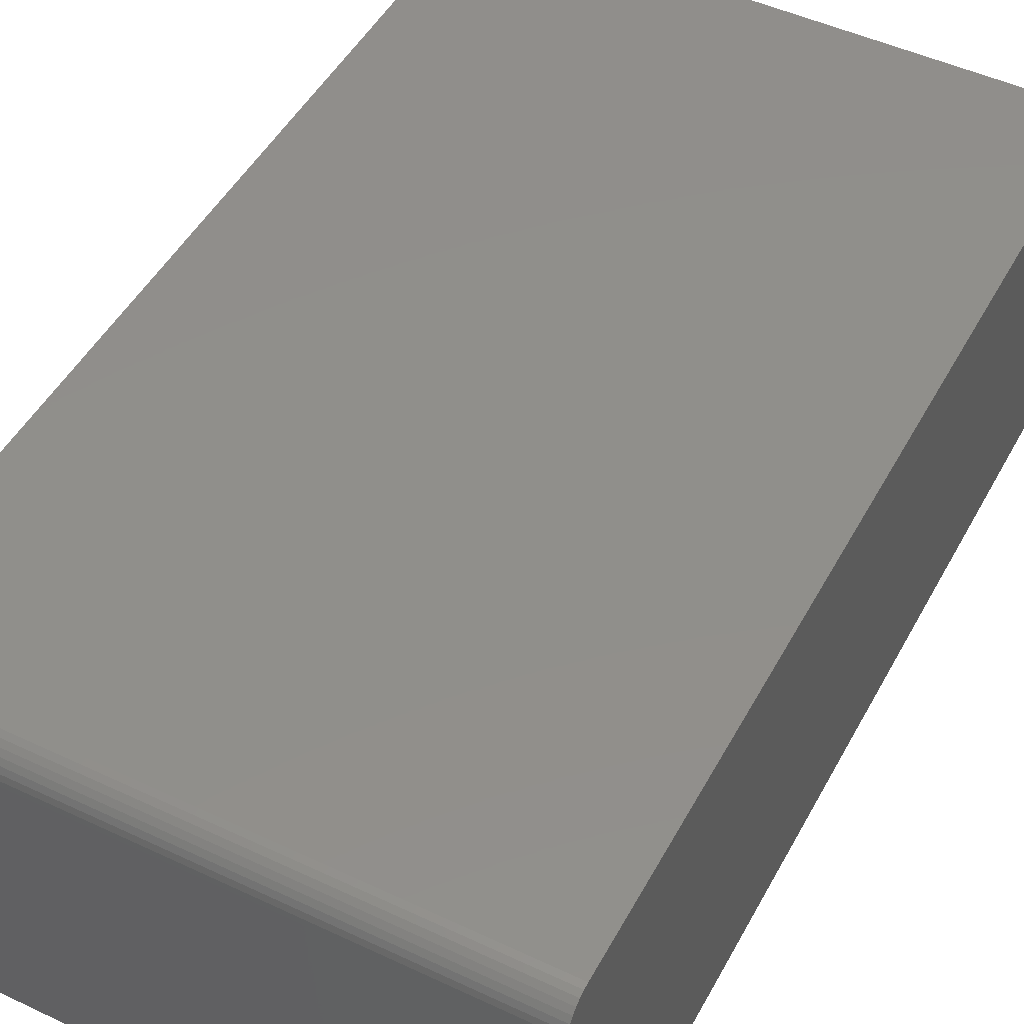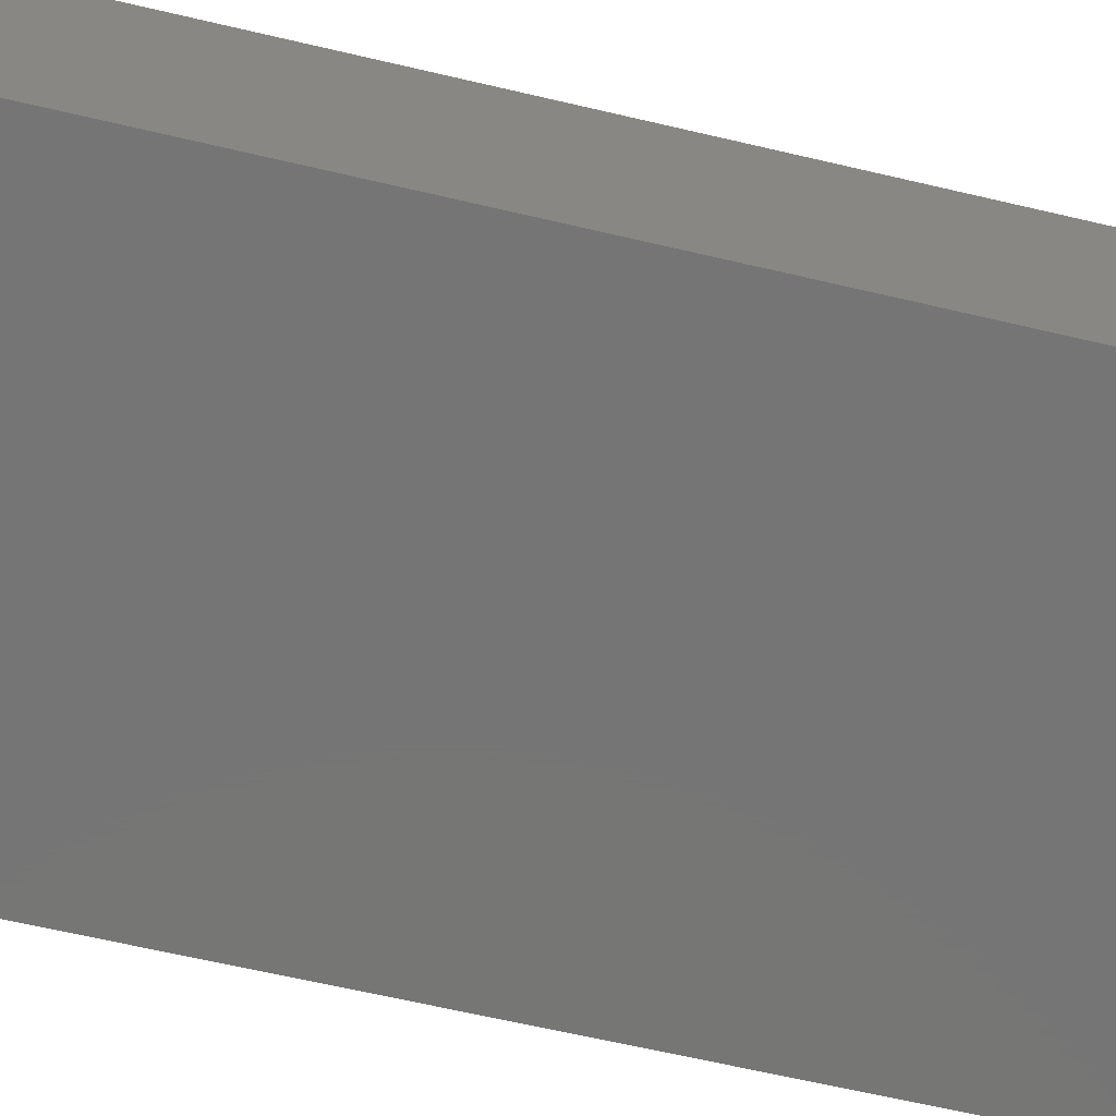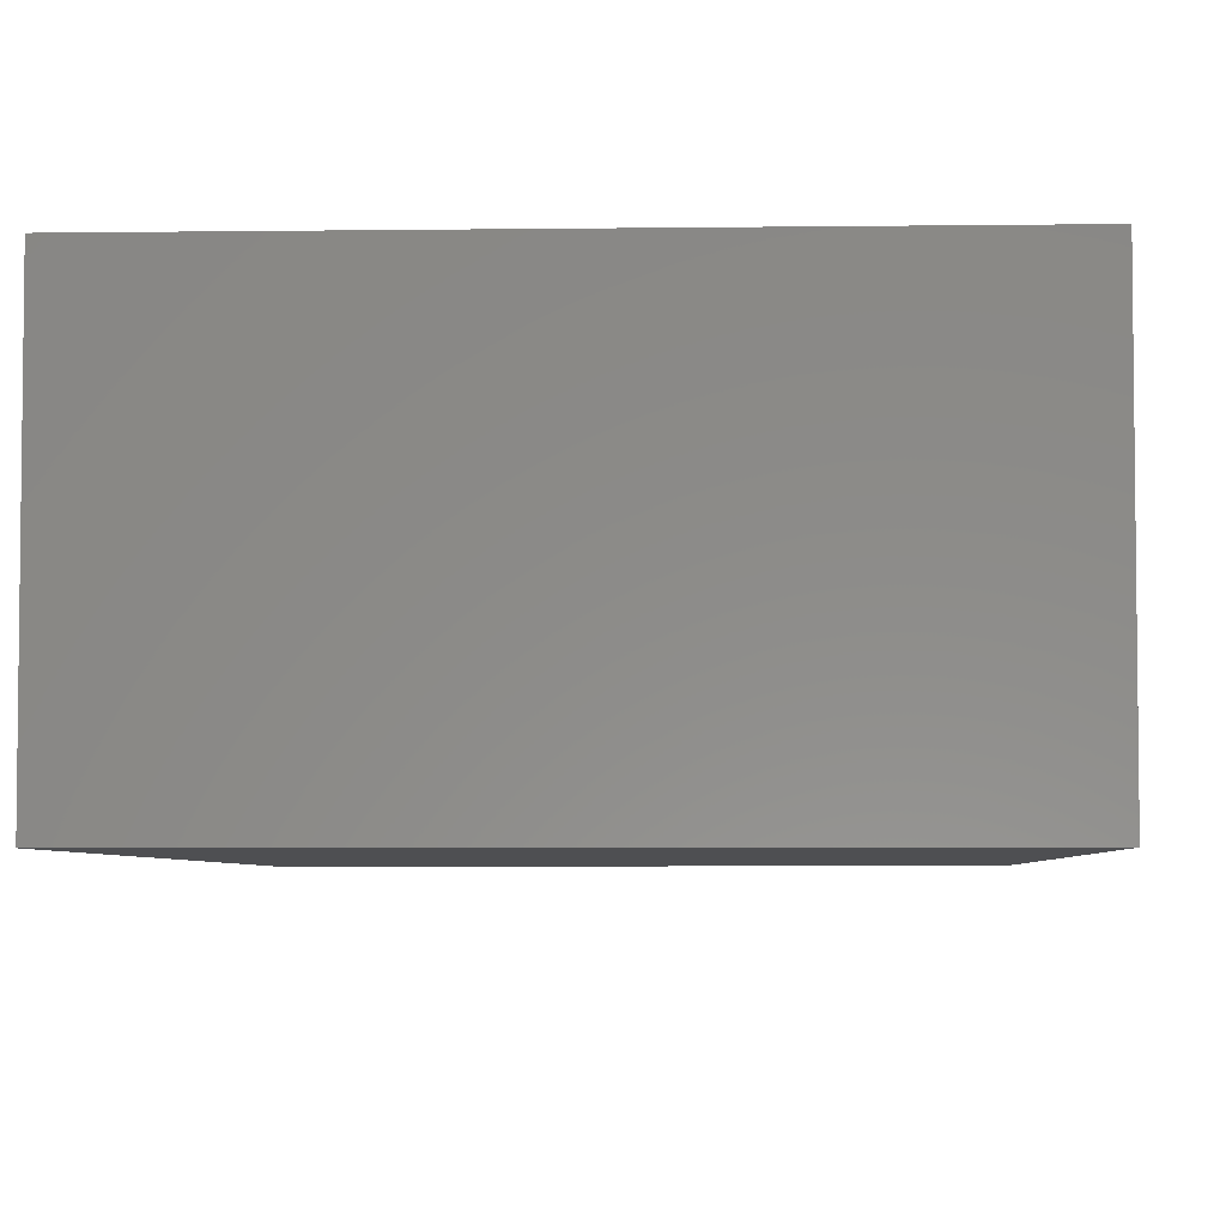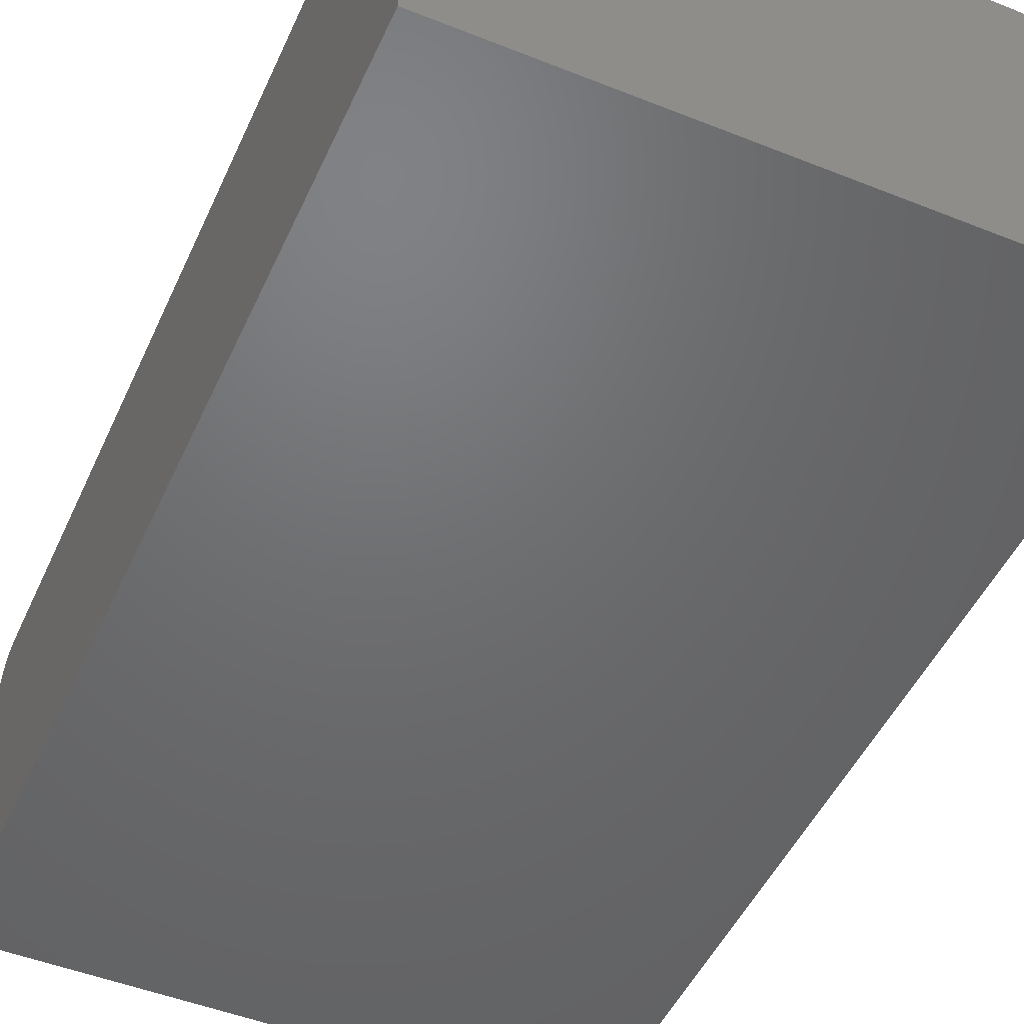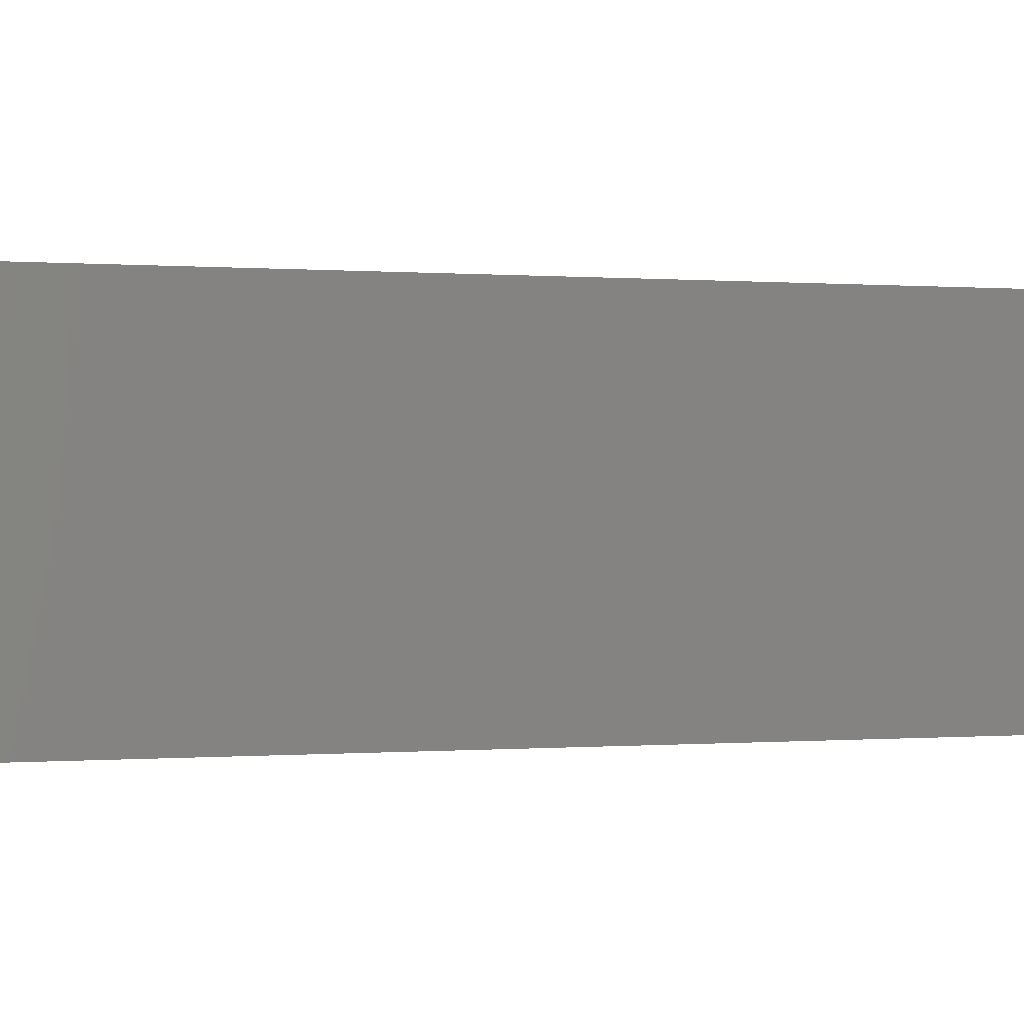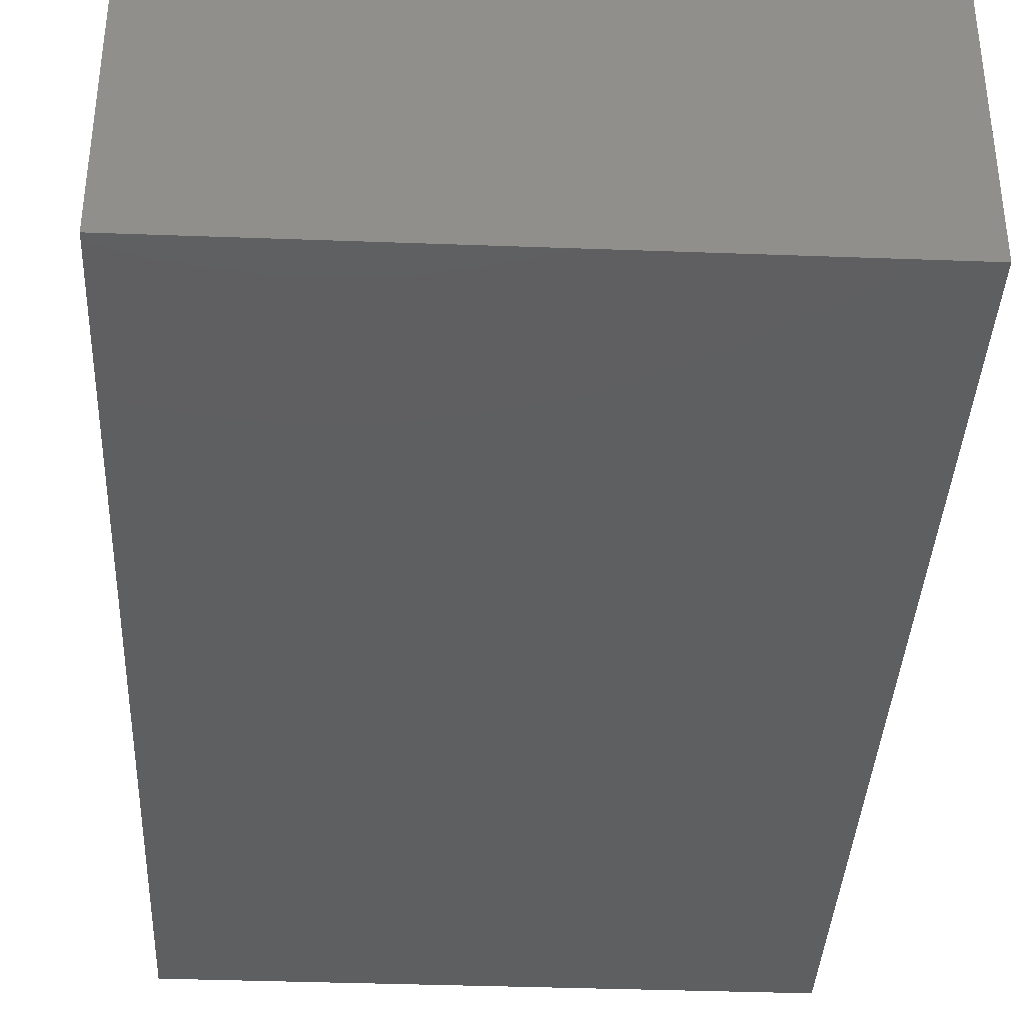
<metadata>
{"format":"stl","ext":"stl","renderer":"f3d","projection":"perspective","resolution":1024,"background":"white","views":[{"elev":48.6,"azim":27.7,"up":"+Y"},{"elev":-67.9,"azim":-103.0,"up":"+Y"},{"elev":-4.8,"azim":-177.6,"up":"+Y"},{"elev":-48.9,"azim":156.1,"up":"+Y"},{"elev":-0.0,"azim":72.0,"up":"+Y"},{"elev":-37.6,"azim":-2.7,"up":"+Y"}]}
</metadata>
<code>
# stl→obj: 24 verts, 44 faces
v 0.4531 0.2084 0.75
v 0.4531 0.2263 0.7464
v 0.4531 0.2175 0.7491
v 0.4531 -0.25 0.75
v 0.4531 -0.25 -0.75
v 0.4531 0.2553 -0.75
v 0.4531 0.2553 0.7031
v 0.4531 0.2544 0.7123
v 0.4531 0.2517 0.7211
v 0.4531 0.2474 0.7292
v 0.4531 0.2415 0.7363
v 0.4531 0.2344 0.7421
v -0.4531 0.2175 0.7491
v -0.4531 0.2263 0.7464
v -0.4531 0.2084 0.75
v -0.4531 -0.25 0.75
v -0.4531 0.2344 0.7421
v -0.4531 0.2415 0.7363
v -0.4531 0.2474 0.7292
v -0.4531 0.2517 0.7211
v -0.4531 0.2544 0.7123
v -0.4531 0.2553 0.7031
v -0.4531 0.2553 -0.75
v -0.4531 -0.25 -0.75
f 1 2 3
f 4 5 6
f 4 6 7
f 4 7 8
f 4 8 9
f 4 9 10
f 4 10 11
f 4 11 12
f 4 12 2
f 4 2 1
f 13 14 15
f 16 15 14
f 16 14 17
f 16 17 18
f 16 18 19
f 16 19 20
f 16 20 21
f 16 21 22
f 16 22 23
f 16 23 24
f 15 16 1
f 1 16 4
f 6 23 7
f 7 23 22
f 15 1 13
f 13 1 3
f 13 3 14
f 14 3 2
f 14 2 17
f 17 2 12
f 17 12 18
f 18 12 11
f 18 11 19
f 19 11 10
f 19 10 20
f 20 10 9
f 20 9 21
f 21 9 8
f 21 8 22
f 22 8 7
f 4 16 5
f 5 16 24
f 24 23 5
f 5 23 6

</code>
